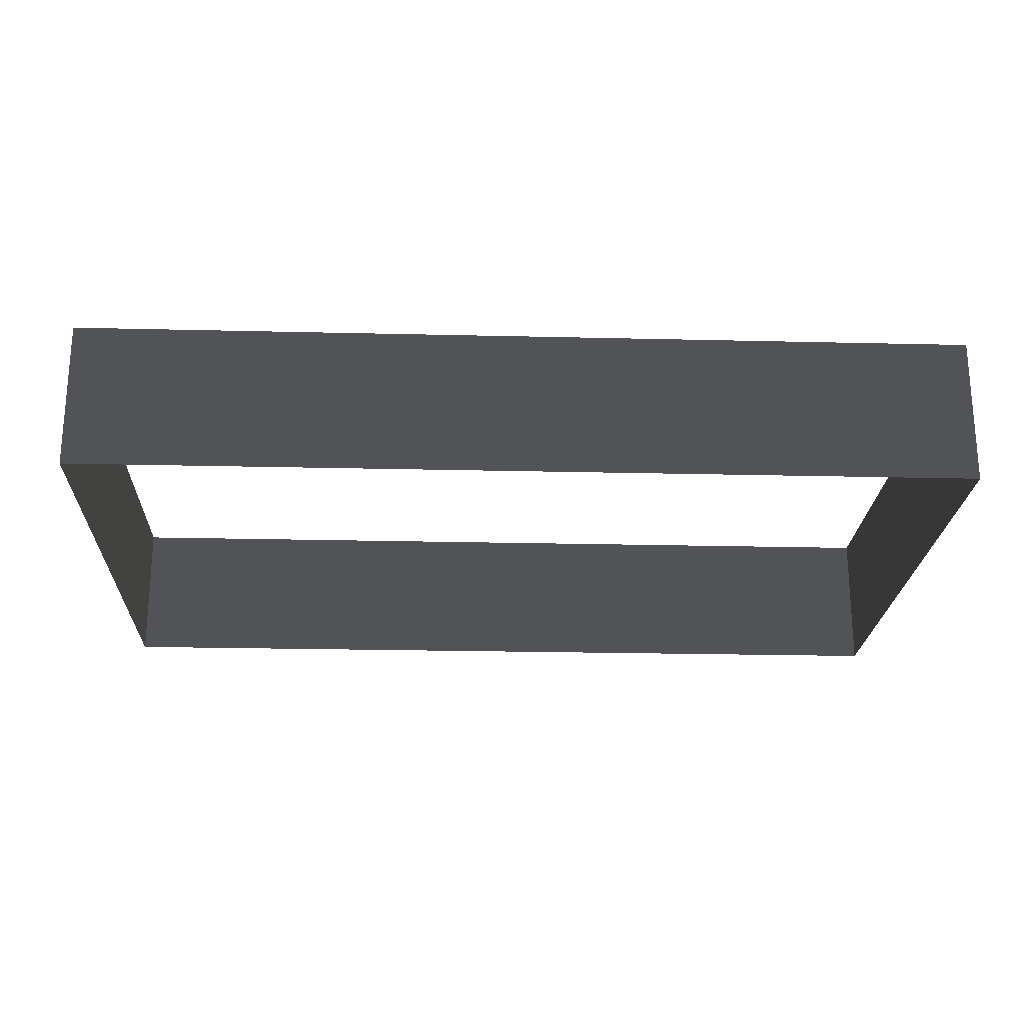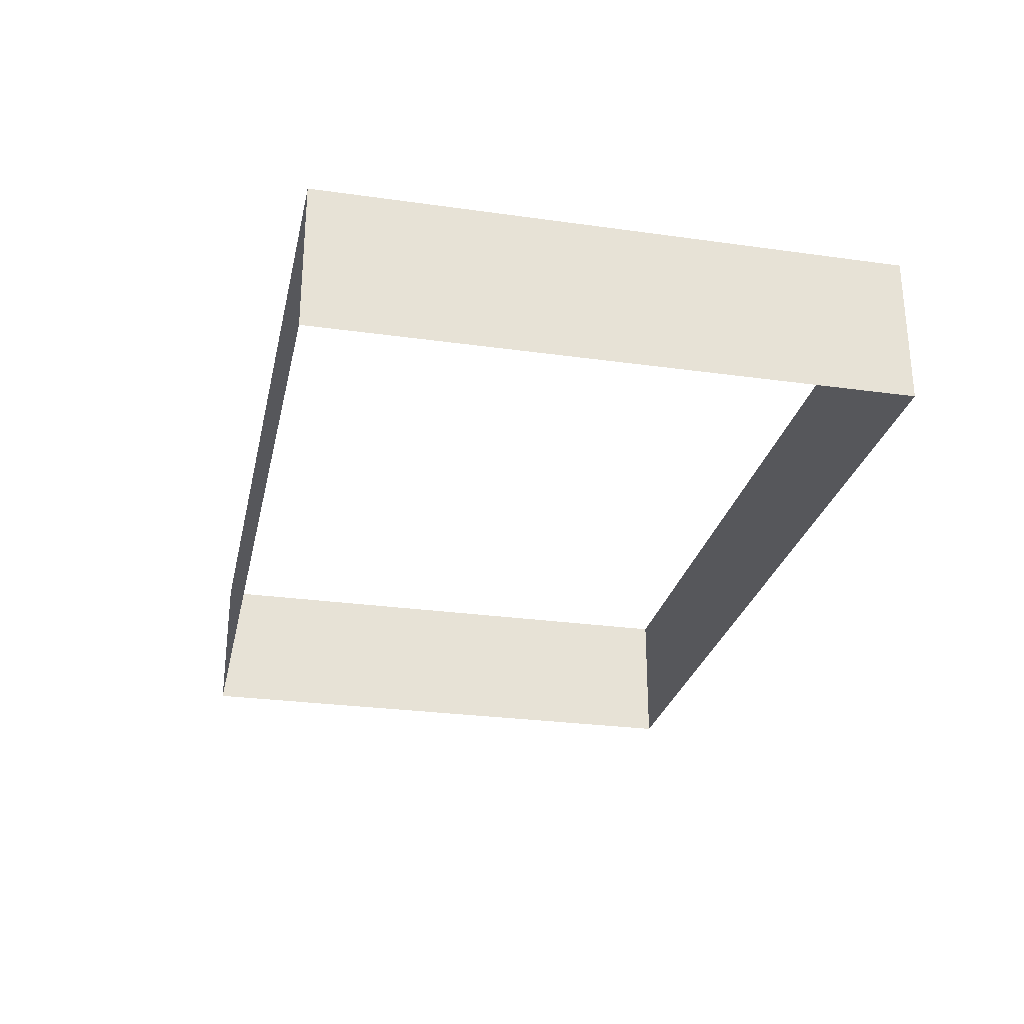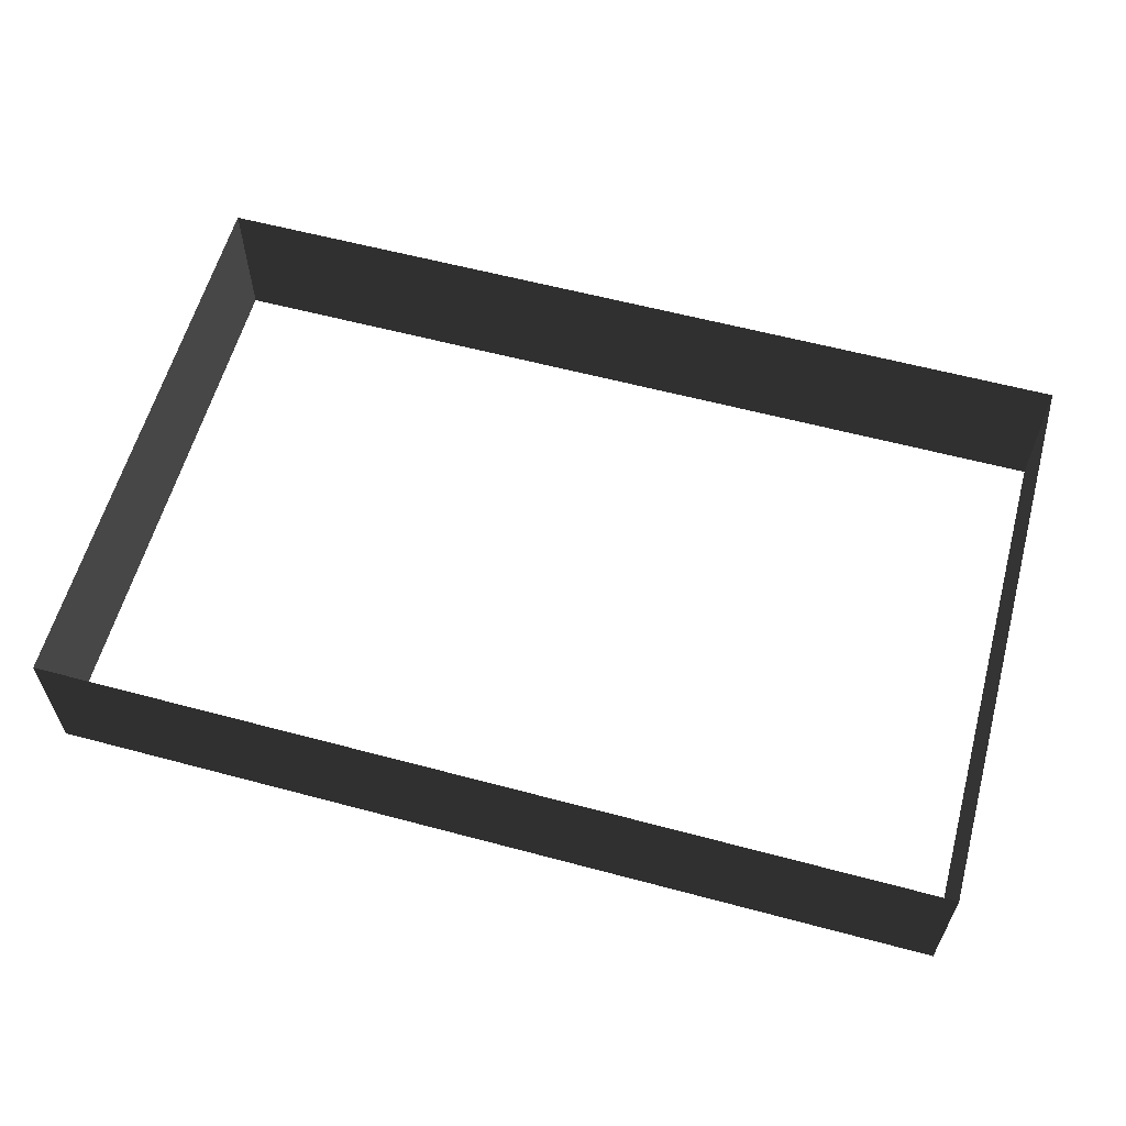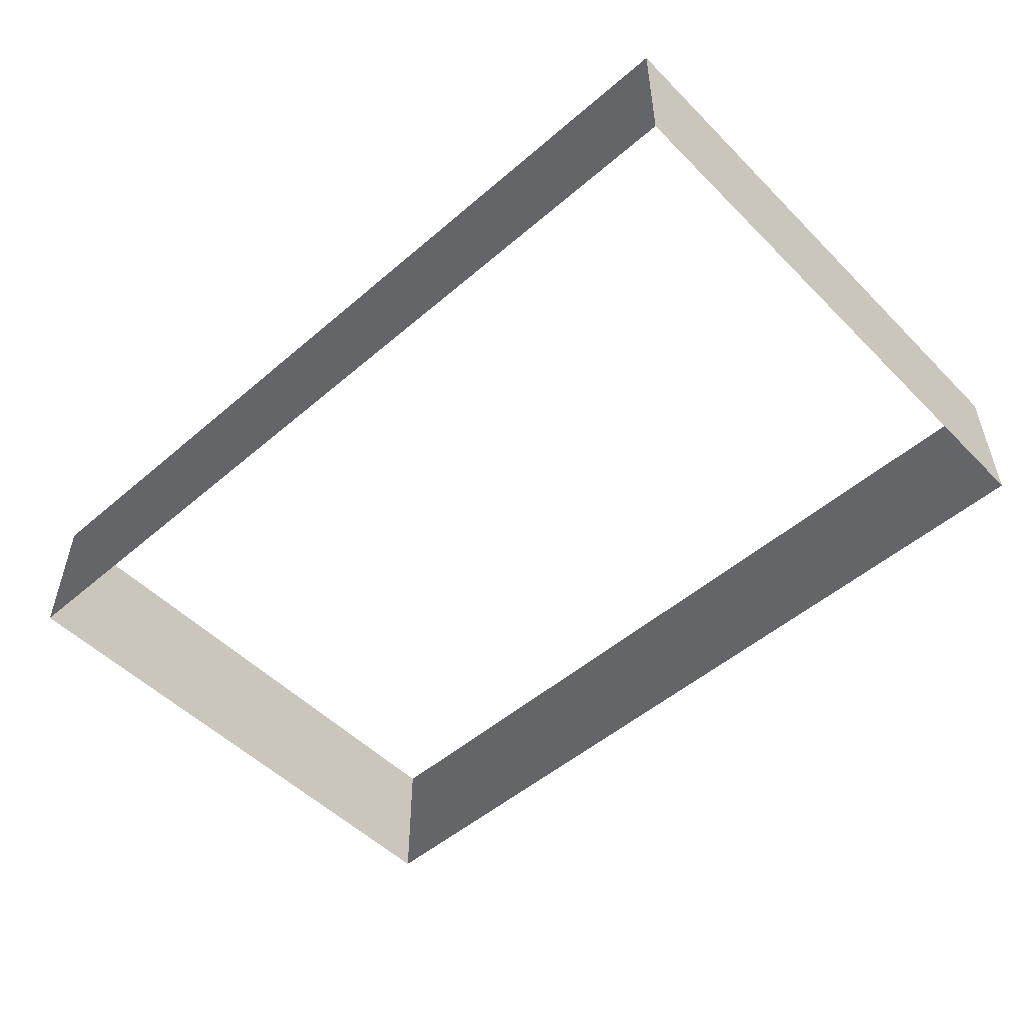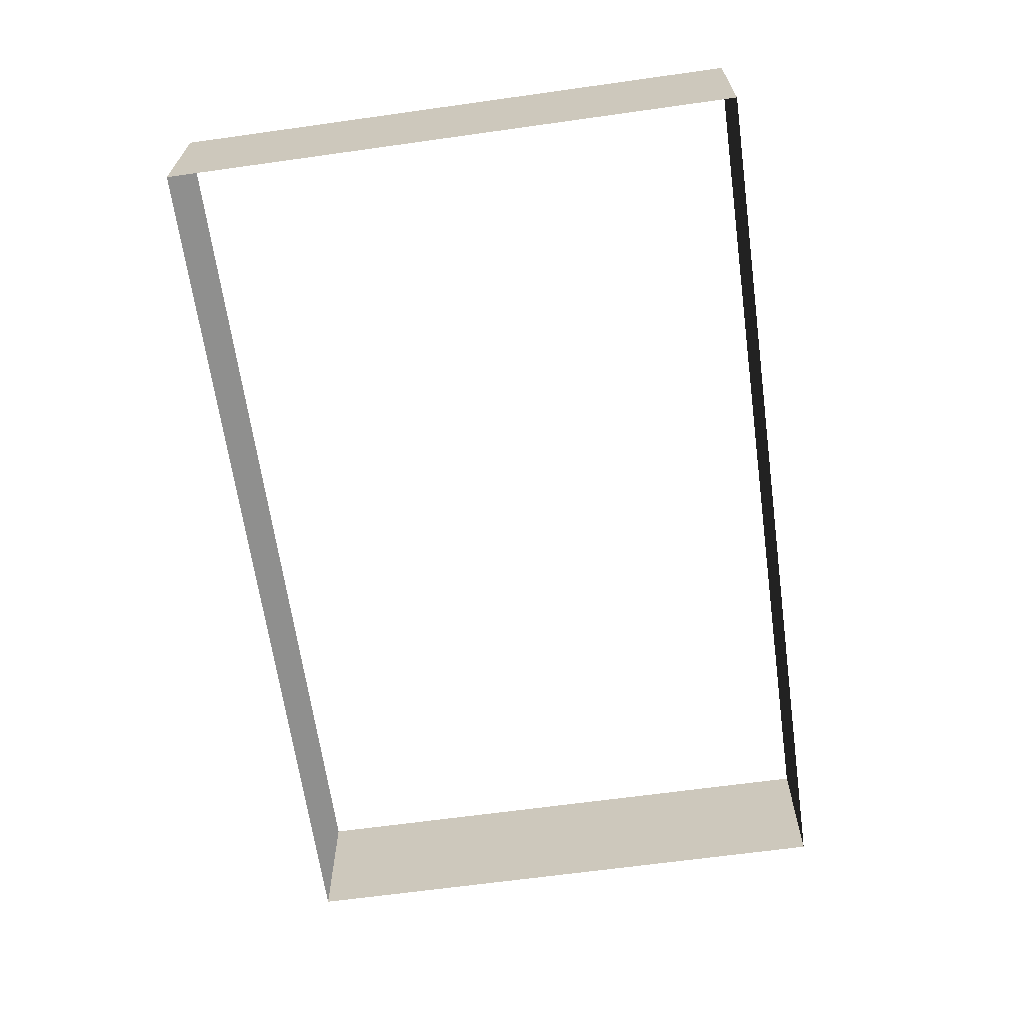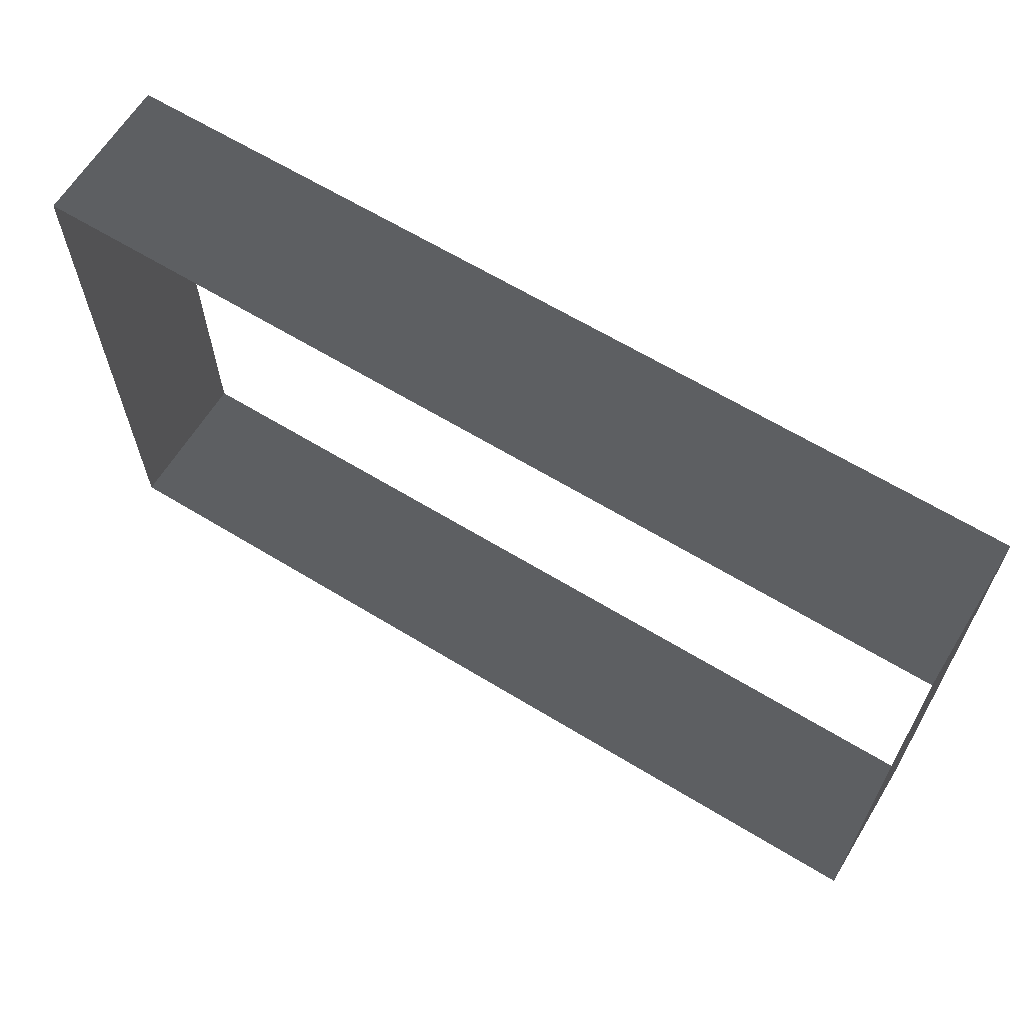
<metadata>
{"format":"obj","ext":"obj","renderer":"f3d","projection":"perspective","resolution":1024,"background":"white","views":[{"elev":-22.1,"azim":177.6,"up":"+Z"},{"elev":-27.3,"azim":-102.2,"up":"+Z"},{"elev":59.9,"azim":-164.7,"up":"+Z"},{"elev":-51.5,"azim":-137.1,"up":"+Z"},{"elev":-65.3,"azim":98.0,"up":"+Z"},{"elev":64.0,"azim":-148.4,"up":"+Y"}]}
</metadata>
<code>
v -6.289 -5.56 4.178
v -6.289 -5.56 3.482
v -6.289 -2.847 3.482
v -6.289 -2.847 4.178
v -2.053 -2.847 4.178
v -2.053 -2.847 3.482
v -2.053 -5.56 3.482
v -2.053 -5.56 4.178
v -2.053 -5.56 4.178
v -2.053 -5.56 3.482
v -6.289 -5.56 3.482
v -6.289 -5.56 4.178
v -6.289 -2.847 4.178
v -6.289 -2.847 3.482
v -2.053 -2.847 3.482
v -2.053 -2.847 4.178
g Building_small_t1.100_33735_193
f 1 3 2
f 1 4 3
f 5 7 6
f 5 8 7
f 9 11 10
f 9 12 11
f 13 15 14
f 13 16 15

</code>
